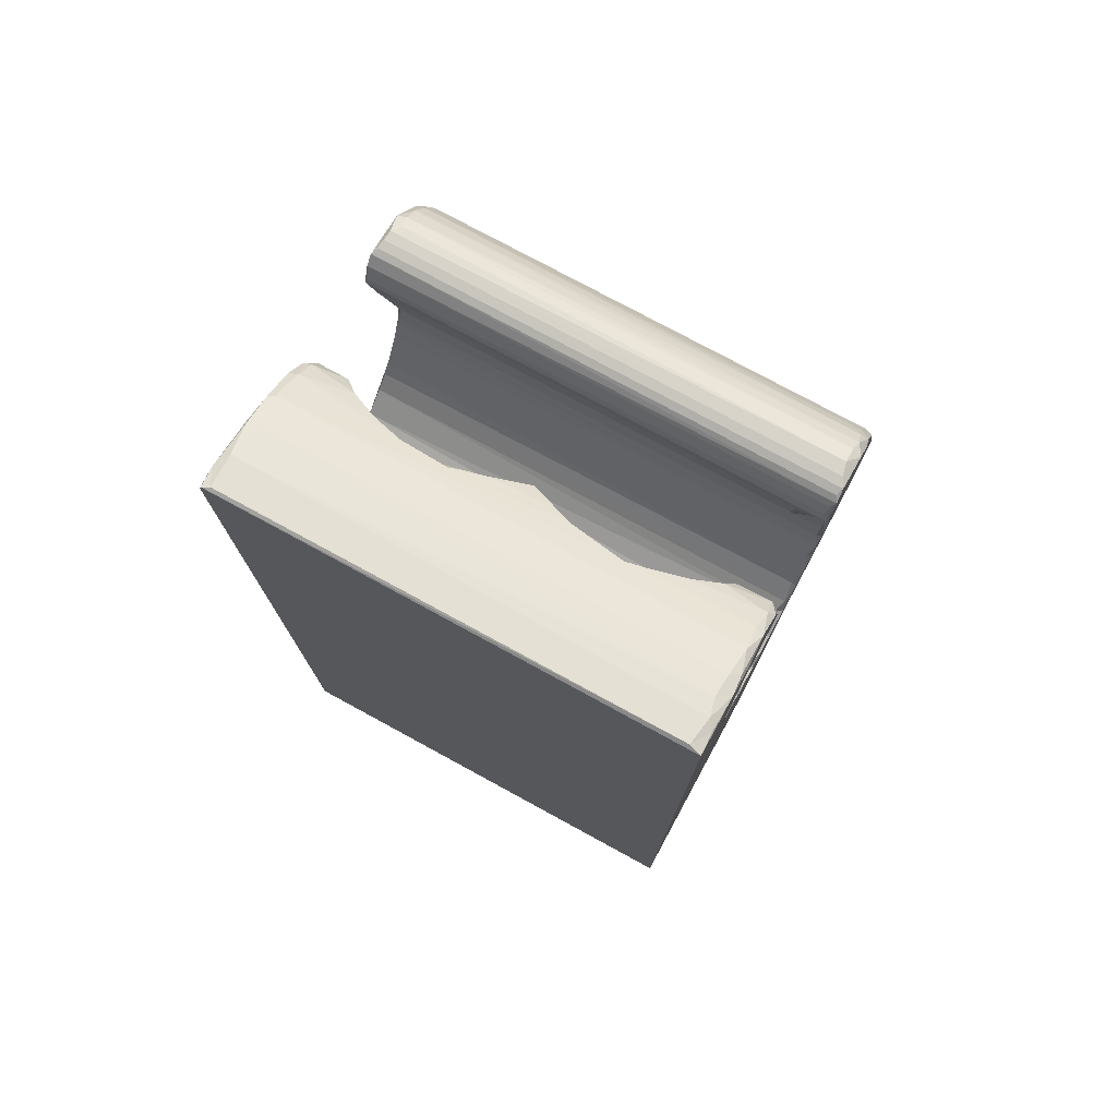
<metadata>
{"format":"obj","ext":"obj","renderer":"f3d","projection":"perspective","resolution":1024,"background":"white","views":[{"elev":76.3,"azim":-151.4,"up":"+Z"}]}
</metadata>
<code>
v -0.1452 -0.00877 -0.4041
v -0.1457 -0.002114 -0.4095
v -0.1457 -0.01692 -0.3908
v -0.1441 -0.01409 -0.3968
v -0.1454 -0.01875 -0.383
v -0.1456 0.006411 -0.414
v -0.1433 -0.01949 -0.3725
v -0.1433 -0.01952 -0.3095
v -0.1457 -0.01843 -0.2978
v 0.1441 -0.006571 -0.4062
v 0.144 -0.01028 -0.4022
v 0.1406 -0.01425 -0.3965
v -0.1455 -0.02241 -0.2913
v -0.1452 -0.02623 -0.2847
v -0.144 -0.0205 -0.2974
v -0.1457 -0.03454 -0.2732
v -0.1455 -0.03811 -0.2638
v -0.1432 -0.03944 -0.2529
v -0.1432 -0.03949 -0.1582
v 0.1424 -0.03278 -0.276
v -0.1443 -0.04486 -0.1324
v -0.1457 -0.04639 -0.1248
v -0.1442 -0.05941 -0.1182
v -0.1395 -0.05012 -0.1289
v -0.1456 -0.03779 -0.1434
v -0.1457 0.0154 -0.08371
v -0.1412 -0.04043 -0.1467
v -0.1389 -0.04317 -0.1386
v -0.04162 -0.02042 -0.2982
v 0.1441 -0.03557 -0.271
v 0.1427 -0.0224 -0.2913
v 0.1416 -0.01953 -0.3093
v 0.1438 -0.03793 -0.2646
v 0.1417 -0.03943 -0.2534
v 0.1385 -0.05301 -0.1261
v 0.138 -0.04636 -0.1336
v 0.138 -0.04262 -0.1399
v 0.139 -0.04087 -0.1449
v -0.1444 -0.102 -0.05076
v -0.1457 -0.1036 -0.03757
v -0.1386 -0.1008 -0.05934
v -0.1448 -0.1088 -0.02564
v -0.1399 -0.1122 -0.01656
v -0.139 -0.1082 -0.03736
v -0.1441 -0.1126 0.009695
v -0.1378 -0.1144 0.006458
v -0.1457 -0.1044 0.0541
v -0.1446 -0.1096 0.04238
v -0.138 -0.1127 0.03332
v -0.07826 -0.1142 0.01007
v -0.07139 -0.1134 0.02739
v -0.1403 -0.1085 0.0561
v -0.1446 -0.1012 0.07325
v -0.1398 -0.1016 0.07709
v -0.1444 -0.07789 -0.09728
v -0.1457 -0.06485 -0.1069
v -0.139 -0.07772 -0.1001
v -0.1443 -0.09238 -0.07388
v -0.1457 -0.08558 -0.07649
v -0.1395 -0.09061 -0.0802
v -0.1403 -0.06364 -0.1166
v -0.1457 -0.03516 -0.05119
v -0.1457 -0.05817 -0.005178
v -0.1457 -0.05099 -0.02665
v -0.1457 -0.04295 -0.03661
v -0.1429 -0.04824 -0.02724
v -0.1454 -0.05358 -0.01346
v -0.1457 -0.0212 -0.0651
v -0.1457 -0.00434 -0.07468
v -0.1457 0.00664 -0.07882
v -0.1427 -0.03509 -0.04879
v -0.1441 -0.02525 -0.05932
v -0.1417 -0.01831 -0.06537
v -0.1457 -0.05736 0.03583
v -0.1428 -0.05602 -0.003391
v -0.1433 -0.05764 0.00986
v -0.1433 -0.05815 0.0241
v -0.1457 -0.05004 0.06505
v -0.1446 -0.09542 0.08661
v -0.1386 -0.09433 0.09302
v -0.1456 -0.05476 0.04852
v -0.1316 -0.05105 0.06014
v -0.1457 -0.04196 0.08363
v 0.1438 -0.05547 0.04537
v 0.1413 -0.05717 0.03638
v -0.1374 -0.0443 0.07414
v -0.1329 -0.04707 0.06742
v -0.1329 -0.0393 0.08243
v -0.1276 -0.03886 0.07555
v -0.1248 -0.03702 0.0814
v 0.1251 -0.0388 0.07559
v 0.1394 -0.1015 -0.05726
v 0.1361 -0.1117 -0.02016
v 0.1395 -0.1077 -0.03887
v -0.07924 -0.1132 -0.009381
v -0.06453 -0.1146 -0.0001466
v -0.0652 -0.1147 0.01904
v 0.1387 -0.1084 0.05614
v 0.1377 -0.1019 0.07656
v 0.06463 -0.1146 -0.0007442
v 0.0607 -0.1146 0.019
v 0.07588 -0.1131 0.0302
v 0.07193 -0.113 -0.01114
v 0.1359 -0.1119 0.03898
v 0.1382 -0.08837 -0.08393
v 0.144 -0.05042 -0.02246
v 0.1368 -0.09515 -0.07134
v 0.1441 -0.001692 -0.07576
v 0.1435 -0.03319 -0.05092
v 0.144 -0.03842 -0.04396
v 0.1441 -0.0107 -0.07098
v 0.1381 -0.0778 -0.09996
v 0.1371 -0.06394 -0.1163
v 0.1417 -0.05766 0.01021
v 0.1235 -0.03706 0.08108
v 0.1423 -0.05604 -0.003274
v 0.1437 -0.0543 -0.01089
v 0.13 -0.05153 0.05916
v 0.04438 -0.05126 0.05975
v 0.04626 -0.04685 0.06756
v -0.1456 -0.08376 0.1043
v -0.1443 -0.08911 0.09956
v -0.141 -0.08057 0.1135
v -0.1456 -0.07161 0.1186
v -0.1392 -0.08845 0.1035
v -0.1399 -0.07334 0.1204
v -0.1457 -0.04237 0.1183
v -0.1398 -0.06405 0.124
v -0.1452 -0.04999 0.123
v -0.1418 -0.0556 0.1242
v 0.1383 -0.08409 0.1095
v -0.1453 -0.03562 0.1016
v -0.1426 -0.03681 0.1087
v -0.1265 -0.0364 0.09337
v -0.1433 -0.04562 0.121
v -0.1433 -0.03983 0.1151
v 0.1374 -0.09176 0.09815
v 0.06009 -0.07634 0.1179
v 0.1363 -0.06761 0.1231
v 0.06496 -0.07212 0.1211
v 0.1425 -0.03638 0.1073
v 0.1439 -0.03564 0.102
v 0.1407 -0.0619 0.1242
v 0.1383 -0.03648 0.09257
v -0.1435 0.01878 -0.4162
v -0.1457 0.06155 -0.4179
v -0.1452 0.06381 -0.4202
v -0.143 0.12 -0.4246
v -0.1457 0.1221 -0.4233
v 0.1419 0.01923 -0.4162
v 0.1415 0.12 -0.4247
v 0.1436 0.06473 -0.4202
v 0.1441 0.007936 -0.4143
v -0.02103 0.1221 -0.2603
v -0.1457 0.03703 -0.07564
v -0.1457 0.1221 -0.1286
v 0.1441 0.1221 -0.1321
v -0.1423 0.01437 -0.07976
v -0.1446 0.03155 -0.07662
v -0.1407 0.02138 -0.07896
v -0.1398 0.03054 -0.07526
v -0.1415 0.04272 -0.06475
v 0.1331 0.0264 -0.07731
v -0.1448 0.04907 -0.05947
v -0.1457 0.06123 -0.04845
v -0.1445 0.05672 -0.04368
v -0.1394 0.03826 -0.06944
v -0.1379 0.04779 -0.05779
v -0.1384 0.05158 -0.05104
v -0.1389 0.05664 -0.03843
v -0.03992 0.03778 -0.06987
v -0.1449 0.06367 -0.01979
v -0.1457 0.07143 0.007448
v -0.1377 0.0609 -0.02217
v -0.1446 0.05937 0.0467
v -0.1457 0.05896 0.06268
v -0.1385 0.05815 0.04286
v -0.1404 0.04923 0.06659
v -0.1449 0.04481 0.07965
v -0.1457 0.03782 0.09623
v -0.1394 0.03938 0.08418
v -0.1044 0.04167 0.08058
v -0.08468 0.05427 0.05467
v -0.05597 0.05606 0.04958
v -0.1097 0.03707 0.08787
v -0.1014 0.04637 0.07235
v -0.09005 0.05004 0.06469
v -0.1409 0.06323 -0.005772
v -0.1443 0.06536 0.01108
v -0.1398 0.06338 0.01209
v -0.1382 0.06207 0.02422
v -0.1457 0.06646 0.1546
v -0.0009019 0.1221 0.02981
v -0.1457 0.1221 0.1736
v 0.001256 0.01111 -0.07947
v 0.1363 0.06051 -0.02369
v 0.1441 0.00623 -0.07868
v -0.001547 0.01935 -0.07937
v 0.1378 0.0494 -0.05543
v 0.1373 0.05577 -0.04106
v -0.08017 0.05461 0.06185
v -0.09579 0.04813 0.07669
v -0.1001 0.04731 0.09912
v -0.08579 0.056 0.08567
v -0.07411 0.06018 0.07717
v -0.05689 0.05728 0.05439
v 0.1391 0.06327 0.01421
v -0.05521 0.06088 0.06371
v -0.07218 0.06079 0.09298
v -0.05233 0.06275 0.07794
v -0.03987 0.05428 0.05469
v -0.02901 0.05154 0.0646
v -0.03521 0.05772 0.07209
v -0.03394 0.0586 0.08387
v -0.02107 0.05085 0.08453
v 0.1388 0.05699 0.04652
v 0.03003 0.05371 0.05617
v 0.05318 0.05584 0.05042
v 0.02636 0.05065 0.06351
v -0.01901 0.0466 0.07202
v -0.003295 0.03515 0.09239
v 0.01533 0.04639 0.07238
v 0.003435 0.03967 0.08404
v 0.1388 0.06255 -0.01226
v 0.1361 0.06087 0.03118
v 0.1425 0.1222 0.1741
v -0.1448 0.03088 0.09878
v -0.1456 0.02468 0.112
v -0.1398 0.0244 0.1047
v -0.1328 0.02208 0.1154
v -0.1212 0.02344 0.1084
v -0.1451 0.03044 0.131
v -0.1403 0.02347 0.1236
v -0.1409 0.03294 0.1369
v -0.116 0.03039 0.0965
v -0.1196 0.02358 0.1225
v -0.1135 0.0291 0.1326
v -0.1125 0.03503 0.1141
v -0.1034 0.04271 0.1174
v -0.1447 0.04731 0.1469
v -0.1405 0.0595 0.1565
v -0.1392 0.04489 0.1472
v -0.0974 0.03741 0.141
v -0.1444 0.07319 0.1608
v -0.1456 0.08591 0.1649
v -0.1387 0.07749 0.1644
v -0.1449 0.1084 0.1712
v -0.1406 0.1028 0.172
v -0.138 0.09152 0.1691
v -0.1381 0.12 0.1753
v -0.0908 0.05225 0.1083
v -0.07624 0.05661 0.1151
v -0.08796 0.04404 0.1378
v -0.08677 0.05171 0.1197
v -0.07119 0.04666 0.1448
v -0.07586 0.04416 0.1465
v -0.06208 0.05687 0.1216
v -0.05269 0.05081 0.1387
v -0.06312 0.04736 0.1489
v 0.1389 0.05727 0.1553
v -0.06247 0.0612 0.1027
v -0.05044 0.06142 0.1006
v 0.1387 0.09936 0.1713
v -0.03319 0.05718 0.1045
v -0.02003 0.05064 0.09981
v -0.04308 0.05713 0.1179
v -0.02985 0.05099 0.1244
v -0.02866 0.0417 0.1448
v -0.01903 0.04716 0.1185
v -0.0005054 0.03055 0.1344
v -0.005985 0.0333 0.1316
v -0.004394 0.03837 0.109
v 0.002835 0.03616 0.08981
v 0.0002228 0.03672 0.1128
v -0.01675 0.03694 0.1406
v 0.001629 0.03276 0.1299
v -0.04162 0.04573 0.1469
v -0.01998 0.03992 0.1431
v 0.1406 0.001695 -0.4119
v 0.1441 -0.01763 -0.3887
v 0.1416 -0.01943 -0.3773
v 0.1441 -0.01855 -0.2976
v 0.1406 -0.02633 -0.2846
v 0.1412 -0.02061 -0.2969
v 0.1404 -0.03952 -0.155
v 0.1441 -0.02885 -0.2784
v 0.1439 -0.03808 -0.153
v 0.144 -0.05308 -0.1212
v 0.1428 -0.04423 -0.1327
v 0.144 -0.03802 -0.136
v 0.07699 -0.1143 0.008047
v 0.1362 -0.1143 0.005448
v 0.1396 -0.1141 0.01479
v 0.1439 -0.04649 -0.03049
v 0.1439 -0.02467 -0.05992
v 0.1417 -0.05815 0.02373
v 0.13 -0.04689 0.06766
v 0.1441 -0.1001 -0.04885
v 0.143 -0.1093 -0.02307
v 0.1441 -0.1055 -0.02639
v 0.143 -0.1107 0.03602
v 0.144 -0.1073 0.04783
v 0.1429 -0.1009 0.0744
v 0.1427 -0.0815 -0.09092
v 0.1431 -0.07376 -0.1016
v 0.1441 -0.0669 -0.1027
v 0.1424 -0.09556 -0.06651
v 0.1441 -0.08639 -0.08147
v 0.144 -0.09264 -0.06307
v 0.1425 -0.06195 -0.1161
v 0.1441 -0.05814 -0.004474
v 0.1441 -0.05927 0.03373
v 0.1392 -0.09718 0.08672
v 0.1441 -0.0895 0.09194
v 0.1441 -0.05022 0.06489
v 0.143 -0.08986 0.09806
v 0.1441 -0.04273 0.08239
v 0.1339 -0.04188 0.07765
v 0.1412 -0.05564 0.1242
v 0.1417 -0.05003 0.123
v 0.1441 -0.04594 0.1212
v 0.1438 -0.04043 0.1161
v 0.1377 -0.07495 0.1193
v 0.1435 -0.07356 0.1179
v 0.1441 0.1222 -0.4233
v 0.1441 0.06253 -0.418
v 0.1396 0.02138 -0.07896
v 0.1398 0.03298 -0.07377
v 0.1378 0.0416 -0.06606
v 0.1409 0.01458 -0.07979
v 0.01077 0.0425 0.08462
v 0.01897 0.04844 0.07703
v 0.02251 0.05305 0.08659
v 0.04225 0.05634 0.05725
v 0.05103 0.06048 0.06431
v 0.03314 0.05844 0.07796
v 0.04229 0.0599 0.06845
v 0.139 0.06334 -0.003451
v 0.04788 0.06238 0.08726
v 0.07032 0.05475 0.05363
v 0.08401 0.05111 0.06258
v 0.07684 0.05773 0.07116
v 0.1395 0.05177 0.06106
v 0.09666 0.04522 0.07451
v 0.09089 0.05079 0.07868
v 0.07893 0.05883 0.08687
v 0.1092 0.03534 0.09046
v 0.09867 0.04713 0.09512
v 0.06173 0.06219 0.07343
v 0.1441 0.02326 -0.0839
v 0.1432 0.03539 -0.07498
v 0.1441 0.05856 -0.05534
v 0.1431 0.04955 -0.05858
v 0.143 0.05658 -0.04392
v 0.144 0.06266 -0.02617
v 0.1438 0.06744 -0.004836
v 0.1398 0.04475 0.07566
v 0.14 0.03755 0.08738
v 0.1429 0.05635 0.05449
v 0.1441 0.05945 0.05583
v 0.1441 0.05071 0.07019
v 0.1439 0.04467 0.08259
v 0.1429 0.06303 0.02979
v 0.1441 0.06688 0.03354
v 0.1441 0.1221 0.1694
v 0.00245 0.03756 0.1061
v 0.01618 0.04876 0.1001
v 0.01092 0.0425 0.1184
v 0.03095 0.0577 0.09627
v 0.02429 0.05145 0.1173
v 0.02191 0.03988 0.1431
v 0.04243 0.05788 0.116
v 0.03902 0.04994 0.1357
v 0.03577 0.04406 0.1461
v 0.06206 0.0583 0.1176
v 0.05484 0.0505 0.1395
v 0.04171 0.04688 0.1486
v 0.04781 0.04669 0.1457
v 0.0586 0.06177 0.1002
v 0.0692 0.05116 0.1344
v 0.07839 0.0568 0.1093
v 0.08463 0.05214 0.1193
v 0.09805 0.04664 0.1132
v 0.1106 0.03623 0.112
v 0.09153 0.03959 0.1427
v 0.1078 0.03187 0.1357
v 0.07141 0.04533 0.1475
v 0.1365 0.07739 0.1644
v 0.1378 0.12 0.1753
v 0.1182 0.0235 0.1061
v 0.1404 0.03131 0.0956
v 0.14 0.02353 0.1075
v 0.1382 0.02236 0.1189
v 0.118 0.0237 0.124
v 0.1378 0.02739 0.1304
v 0.1383 0.03841 0.1422
v 0.1435 0.0247 0.1139
v 0.1441 0.03551 0.09829
v 0.1424 0.02882 0.1301
v 0.1437 0.0403 0.1409
v 0.1441 0.07709 0.1592
v 0.1428 0.06049 0.1557
v 0.144 0.1092 0.1706
v 0.1424 0.08128 0.1643
f 1 3 2
f 1 4 3
f 5 7 8
f 5 9 3
f 5 8 9
f 1 11 4
f 1 10 11
f 2 10 1
f 3 4 12
f 13 14 9
f 13 9 15
f 9 8 15
f 14 16 9
f 17 18 19
f 16 14 20
f 21 23 22
f 21 24 23
f 17 25 16
f 17 19 25
f 25 22 16
f 25 19 27
f 25 27 21
f 21 22 25
f 28 21 27
f 21 28 24
f 16 22 26
f 8 29 15
f 13 15 29
f 16 30 17
f 16 20 30
f 13 31 14
f 13 29 31
f 8 32 29
f 30 33 17
f 17 34 18
f 28 37 36
f 28 27 37
f 28 36 24
f 37 27 38
f 40 39 42
f 44 42 39
f 39 41 44
f 44 43 42
f 42 43 45
f 42 45 40
f 43 46 45
f 45 47 40
f 45 49 48
f 45 46 49
f 50 51 46
f 46 51 49
f 45 48 47
f 47 48 52
f 48 49 52
f 47 52 53
f 53 52 54
f 58 59 55
f 55 59 56
f 55 60 58
f 55 57 60
f 23 55 56
f 23 61 55
f 23 56 22
f 61 23 24
f 55 61 57
f 56 59 62
f 58 40 59
f 58 39 40
f 58 60 41
f 58 41 39
f 59 64 62
f 59 40 64
f 40 63 64
f 64 65 62
f 64 67 66
f 56 68 22
f 68 69 22
f 56 62 68
f 22 70 26
f 22 69 70
f 68 62 72
f 62 71 72
f 62 65 71
f 65 64 66
f 68 72 73
f 68 73 69
f 40 47 74
f 40 74 63
f 63 67 64
f 63 75 67
f 63 76 75
f 63 77 76
f 63 74 77
f 47 78 74
f 53 79 47
f 53 80 79
f 53 54 80
f 74 78 81
f 81 78 82
f 78 47 83
f 74 81 85
f 78 83 86
f 78 86 87
f 86 83 88
f 82 78 87
f 87 86 89
f 89 88 90
f 86 88 89
f 87 89 91
f 44 93 43
f 41 94 44
f 44 94 93
f 43 95 46
f 46 95 50
f 96 97 50
f 95 96 50
f 50 97 51
f 52 99 54
f 43 93 95
f 95 100 96
f 96 101 97
f 97 102 51
f 93 103 95
f 95 103 100
f 97 101 102
f 51 102 49
f 49 104 52
f 57 105 60
f 66 67 106
f 107 92 41
f 71 65 110
f 73 111 69
f 69 111 108
f 61 113 57
f 61 24 35
f 41 60 107
f 71 110 109
f 76 77 114
f 75 76 114
f 77 74 85
f 54 99 80
f 85 81 84
f 89 90 91
f 91 90 115
f 75 116 67
f 116 117 67
f 106 67 117
f 75 114 116
f 84 81 118
f 81 82 118
f 118 82 119
f 82 87 119
f 119 87 120
f 87 91 120
f 79 121 47
f 79 122 121
f 121 122 123
f 79 80 122
f 122 80 125
f 122 125 123
f 121 123 124
f 123 126 124
f 121 124 47
f 47 124 83
f 124 128 129
f 124 127 83
f 129 128 130
f 124 129 127
f 124 126 128
f 125 131 123
f 83 127 132
f 132 127 133
f 83 134 88
f 83 132 134
f 129 135 127
f 127 136 133
f 88 134 90
f 80 137 125
f 123 138 126
f 126 139 128
f 138 140 126
f 126 140 139
f 133 141 132
f 134 132 142
f 123 131 138
f 139 143 128
f 128 143 130
f 90 134 115
f 134 142 144
f 141 142 132
f 115 134 144
f 6 2 146
f 6 147 145
f 6 146 147
f 2 3 146
f 147 146 149
f 147 149 148
f 146 3 149
f 145 147 150
f 150 147 152
f 148 149 151
f 9 16 3
f 16 149 3
f 26 155 16
f 16 155 156
f 16 156 149
f 149 156 154
f 70 158 26
f 26 159 155
f 158 161 26
f 158 160 161
f 26 161 159
f 159 162 155
f 160 163 161
f 155 164 165
f 164 166 165
f 159 167 162
f 159 161 167
f 162 164 155
f 162 168 164
f 164 168 169
f 164 169 166
f 166 169 170
f 161 171 167
f 156 155 165
f 166 172 165
f 165 172 173
f 165 173 156
f 166 170 172
f 172 170 174
f 175 177 178
f 175 179 176
f 179 180 176
f 181 179 178
f 181 178 182
f 178 179 175
f 177 183 178
f 177 184 183
f 182 185 181
f 182 178 186
f 178 187 186
f 178 183 187
f 172 189 173
f 172 188 189
f 172 174 188
f 189 188 190
f 189 176 173
f 189 175 176
f 190 175 189
f 190 191 175
f 175 191 177
f 173 176 156
f 176 192 156
f 156 194 193
f 158 70 195
f 167 171 162
f 195 70 197
f 69 197 70
f 69 108 197
f 195 198 158
f 160 198 163
f 158 198 160
f 168 199 169
f 182 186 202
f 186 187 202
f 187 183 201
f 187 201 202
f 201 205 204
f 202 201 204
f 183 206 201
f 183 184 206
f 190 207 191
f 201 208 205
f 201 206 208
f 205 208 210
f 205 210 209
f 184 211 206
f 206 211 208
f 211 212 213
f 213 215 214
f 213 212 215
f 184 217 211
f 184 218 217
f 184 216 218
f 217 219 211
f 220 212 211
f 212 220 215
f 215 220 221
f 222 223 220
f 220 223 221
f 220 211 219
f 196 224 174
f 174 224 188
f 191 225 177
f 208 213 210
f 208 211 213
f 210 213 214
f 177 216 184
f 156 193 157
f 227 228 180
f 229 230 228
f 227 229 228
f 229 231 230
f 228 233 232
f 228 230 233
f 232 233 234
f 179 227 180
f 181 227 179
f 181 229 227
f 181 185 229
f 232 192 228
f 180 228 192
f 229 235 231
f 230 236 233
f 230 231 236
f 233 236 237
f 233 237 234
f 231 238 236
f 236 238 237
f 185 235 229
f 235 203 238
f 235 238 231
f 238 203 239
f 238 239 237
f 232 240 192
f 232 234 240
f 234 242 240
f 240 242 241
f 234 243 242
f 237 243 234
f 176 180 192
f 240 244 192
f 240 241 244
f 192 244 245
f 241 246 244
f 244 246 245
f 192 245 194
f 245 248 247
f 245 247 194
f 245 246 249
f 245 249 248
f 192 194 156
f 247 248 250
f 247 250 194
f 185 203 235
f 185 182 203
f 202 203 182
f 203 251 239
f 202 204 203
f 203 204 251
f 204 205 209
f 204 209 251
f 251 209 252
f 239 243 237
f 243 239 253
f 251 254 239
f 251 252 254
f 239 254 253
f 254 255 253
f 253 255 256
f 255 254 252
f 252 257 255
f 257 258 255
f 243 256 242
f 256 259 242
f 242 259 241
f 253 256 243
f 259 260 241
f 256 255 259
f 209 261 252
f 209 210 261
f 210 262 261
f 261 257 252
f 261 262 257
f 249 263 248
f 214 265 264
f 214 215 265
f 258 257 266
f 264 267 266
f 267 258 266
f 267 269 268
f 269 264 265
f 221 272 215
f 221 223 273
f 272 265 215
f 272 221 274
f 269 275 268
f 269 267 264
f 271 269 272
f 272 269 265
f 272 276 271
f 272 274 276
f 271 275 269
f 271 270 275
f 271 276 270
f 258 277 255
f 255 277 259
f 258 267 277
f 268 277 267
f 277 268 259
f 268 275 278
f 210 214 262
f 262 214 264
f 262 264 266
f 262 266 257
f 250 226 194
f 193 194 226
f 2 6 279
f 11 12 4
f 3 280 5
f 7 281 8
f 10 2 279
f 3 12 280
f 280 281 5
f 5 281 7
f 281 32 8
f 12 11 280
f 279 153 10
f 11 10 280
f 281 280 32
f 31 283 14
f 31 29 284
f 17 33 34
f 20 14 283
f 35 24 36
f 19 285 27
f 27 285 38
f 18 34 19
f 19 34 285
f 32 284 29
f 31 282 283
f 31 284 282
f 283 282 286
f 32 280 282
f 32 282 284
f 30 20 286
f 20 283 286
f 33 30 287
f 34 33 287
f 286 282 30
f 35 36 288
f 288 36 289
f 34 287 285
f 287 30 290
f 290 30 197
f 37 289 36
f 37 38 289
f 285 287 38
f 287 290 38
f 38 290 289
f 289 290 288
f 30 282 197
f 41 92 94
f 96 100 101
f 102 104 49
f 100 103 291
f 100 291 101
f 101 291 102
f 291 292 293
f 291 293 102
f 52 98 99
f 104 98 52
f 71 109 72
f 65 66 294
f 66 106 294
f 57 112 105
f 60 105 107
f 57 113 112
f 61 35 113
f 73 72 295
f 109 295 72
f 73 295 111
f 114 77 296
f 77 85 296
f 120 91 297
f 119 120 297
f 119 297 118
f 92 298 94
f 93 94 299
f 94 298 300
f 94 300 299
f 93 292 103
f 103 292 291
f 102 293 104
f 93 293 292
f 93 299 293
f 299 300 301
f 293 299 301
f 293 301 104
f 301 300 302
f 104 301 302
f 104 302 98
f 98 303 99
f 98 302 303
f 112 305 304
f 105 307 107
f 105 308 307
f 112 304 105
f 308 105 304
f 307 308 309
f 305 306 304
f 304 306 308
f 112 310 305
f 112 113 310
f 113 35 310
f 305 310 306
f 310 35 288
f 310 288 306
f 308 306 111
f 107 307 92
f 307 309 298
f 92 307 298
f 111 110 308
f 308 110 106
f 309 308 298
f 308 106 298
f 298 106 311
f 306 288 111
f 290 197 288
f 288 197 108
f 288 108 111
f 65 294 110
f 111 295 110
f 110 295 109
f 106 110 294
f 298 311 300
f 311 106 117
f 116 311 117
f 116 114 311
f 300 311 312
f 114 312 311
f 114 296 312
f 296 85 312
f 302 300 314
f 99 303 313
f 302 314 303
f 313 314 316
f 313 303 314
f 84 118 315
f 300 312 315
f 300 315 314
f 85 84 312
f 312 84 315
f 315 317 314
f 297 91 318
f 91 115 318
f 297 318 118
f 118 317 315
f 118 318 317
f 318 115 144
f 318 144 317
f 143 319 130
f 130 319 129
f 319 320 129
f 99 137 80
f 137 131 125
f 129 320 135
f 320 321 135
f 135 321 127
f 133 136 322
f 136 127 322
f 99 313 137
f 138 323 140
f 131 323 138
f 140 323 139
f 313 316 137
f 137 316 131
f 316 314 324
f 131 316 324
f 131 324 323
f 314 317 321
f 323 143 139
f 323 324 143
f 314 321 324
f 143 321 319
f 143 324 321
f 319 321 320
f 133 322 141
f 321 322 127
f 144 142 317
f 317 322 321
f 317 142 322
f 141 322 142
f 153 279 6
f 6 145 153
f 147 148 152
f 153 145 150
f 152 148 151
f 149 154 325
f 151 149 325
f 150 326 153
f 150 152 326
f 10 153 280
f 280 153 282
f 152 325 326
f 151 325 152
f 325 157 326
f 154 156 157
f 153 326 157
f 282 153 197
f 153 157 197
f 325 154 157
f 198 327 163
f 161 328 171
f 199 200 169
f 169 200 170
f 162 329 168
f 171 329 162
f 329 199 168
f 163 328 161
f 195 330 198
f 198 330 327
f 195 197 330
f 328 329 171
f 170 200 174
f 200 196 174
f 219 222 220
f 222 332 331
f 222 331 223
f 222 219 332
f 332 219 333
f 331 332 333
f 217 218 334
f 334 218 335
f 217 337 219
f 217 334 337
f 219 337 336
f 219 336 333
f 334 335 337
f 188 338 190
f 336 337 339
f 337 335 339
f 218 216 340
f 340 341 342
f 340 343 341
f 344 345 341
f 342 345 346
f 342 341 345
f 344 347 348
f 345 344 348
f 224 338 188
f 338 207 190
f 207 225 191
f 177 225 216
f 335 218 349
f 218 340 349
f 335 349 339
f 349 340 342
f 349 342 346
f 330 351 327
f 351 328 327
f 163 327 328
f 330 197 350
f 330 350 351
f 197 157 350
f 350 352 351
f 328 351 329
f 351 353 329
f 329 353 199
f 199 354 200
f 199 353 354
f 351 352 353
f 353 352 354
f 350 157 352
f 200 354 355
f 200 355 196
f 354 352 355
f 352 157 355
f 340 216 343
f 341 343 357
f 341 357 344
f 344 358 347
f 344 357 358
f 216 359 343
f 343 361 357
f 357 362 358
f 359 360 361
f 343 359 361
f 357 361 362
f 196 355 224
f 224 355 338
f 355 356 338
f 225 207 363
f 338 356 207
f 356 364 363
f 207 356 363
f 356 355 364
f 355 365 364
f 355 157 365
f 225 363 216
f 363 364 360
f 216 363 360
f 216 360 359
f 193 226 157
f 364 365 360
f 157 226 365
f 221 273 366
f 223 331 273
f 273 367 366
f 273 331 367
f 221 366 274
f 366 368 274
f 331 333 367
f 333 369 367
f 366 370 368
f 366 367 370
f 367 369 370
f 274 368 276
f 276 371 270
f 276 368 371
f 368 370 371
f 333 336 369
f 369 372 370
f 370 372 373
f 370 373 371
f 371 373 374
f 372 376 373
f 270 371 275
f 278 377 268
f 278 371 377
f 275 371 278
f 268 377 259
f 259 377 260
f 371 374 377
f 374 373 378
f 374 378 377
f 378 373 376
f 336 339 369
f 369 339 372
f 339 379 372
f 375 380 372
f 372 380 376
f 381 380 375
f 381 382 380
f 346 345 348
f 346 348 383
f 346 383 381
f 348 347 384
f 348 384 383
f 382 381 383
f 382 385 380
f 386 385 383
f 386 383 384
f 382 383 385
f 376 387 378
f 376 380 387
f 378 387 377
f 377 387 260
f 380 385 387
f 339 349 379
f 349 346 379
f 379 381 375
f 379 346 381
f 372 379 375
f 246 388 249
f 241 388 246
f 241 260 388
f 248 389 250
f 248 263 389
f 250 389 226
f 347 390 384
f 391 392 390
f 390 392 393
f 390 394 384
f 390 393 394
f 386 395 396
f 394 395 386
f 347 391 390
f 391 347 358
f 384 394 386
f 391 397 392
f 391 398 397
f 393 395 394
f 392 397 393
f 393 397 399
f 393 399 395
f 395 399 396
f 397 398 400
f 397 400 399
f 391 358 398
f 358 362 398
f 362 361 398
f 398 361 401
f 385 396 387
f 386 396 385
f 387 396 260
f 399 400 396
f 396 400 402
f 396 402 260
f 400 398 401
f 400 401 402
f 361 360 401
f 360 365 401
f 401 365 403
f 388 263 249
f 260 402 388
f 388 402 404
f 404 402 401
f 388 404 263
f 401 403 404
f 404 403 263
f 263 403 389
f 403 365 226
f 403 226 389

</code>
